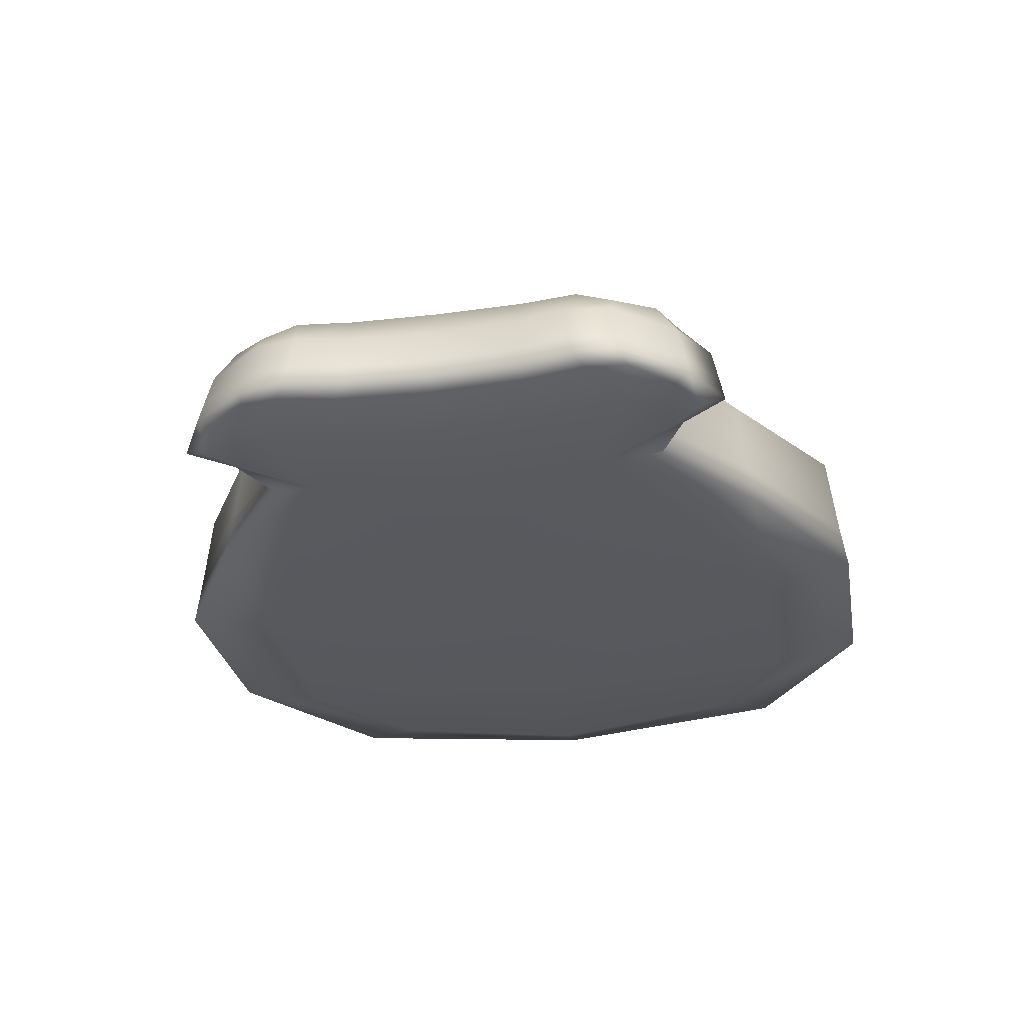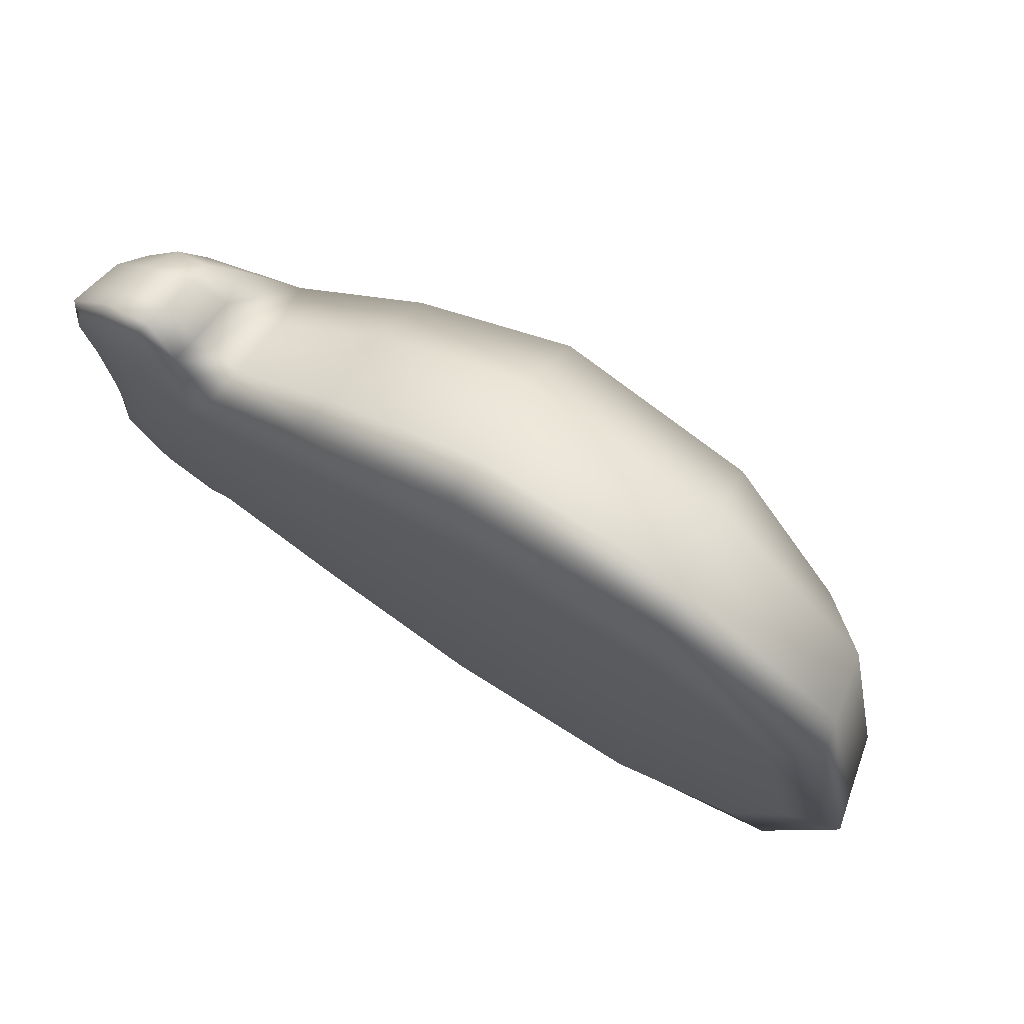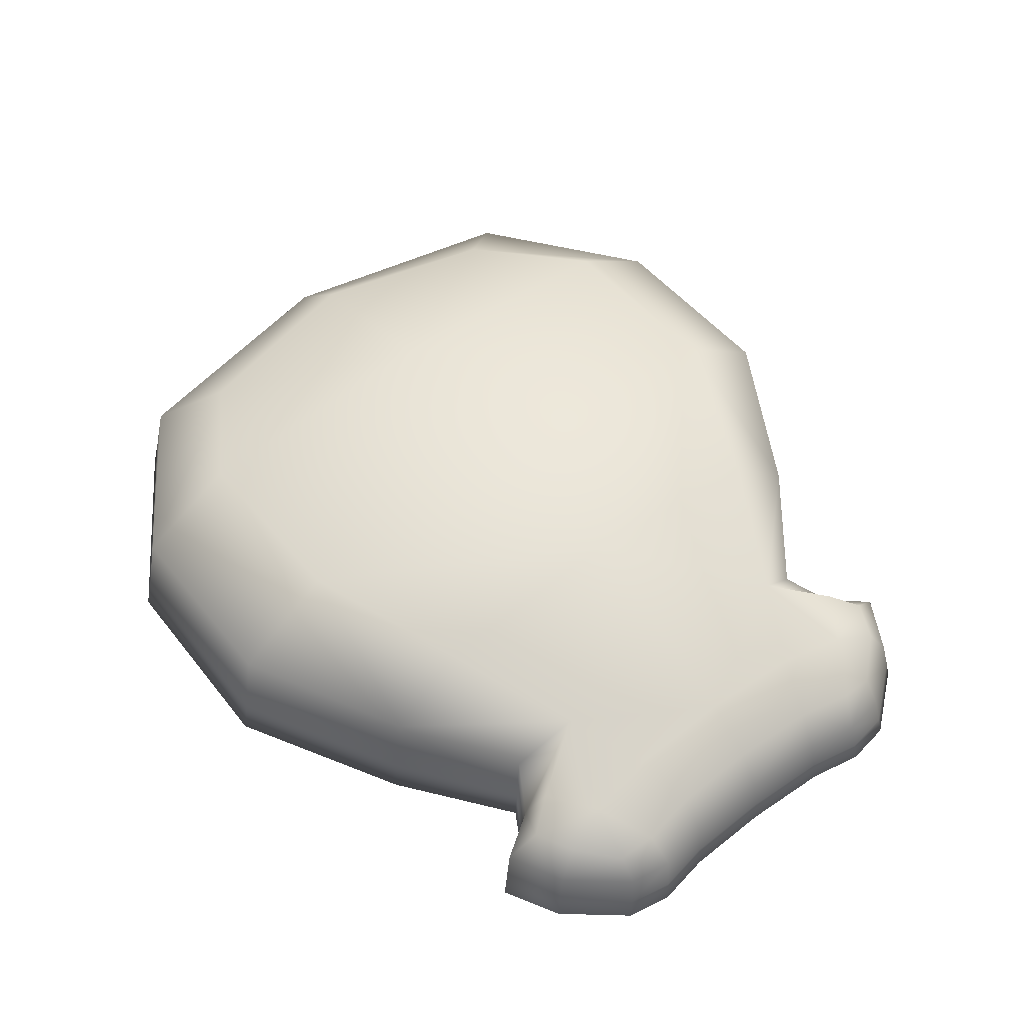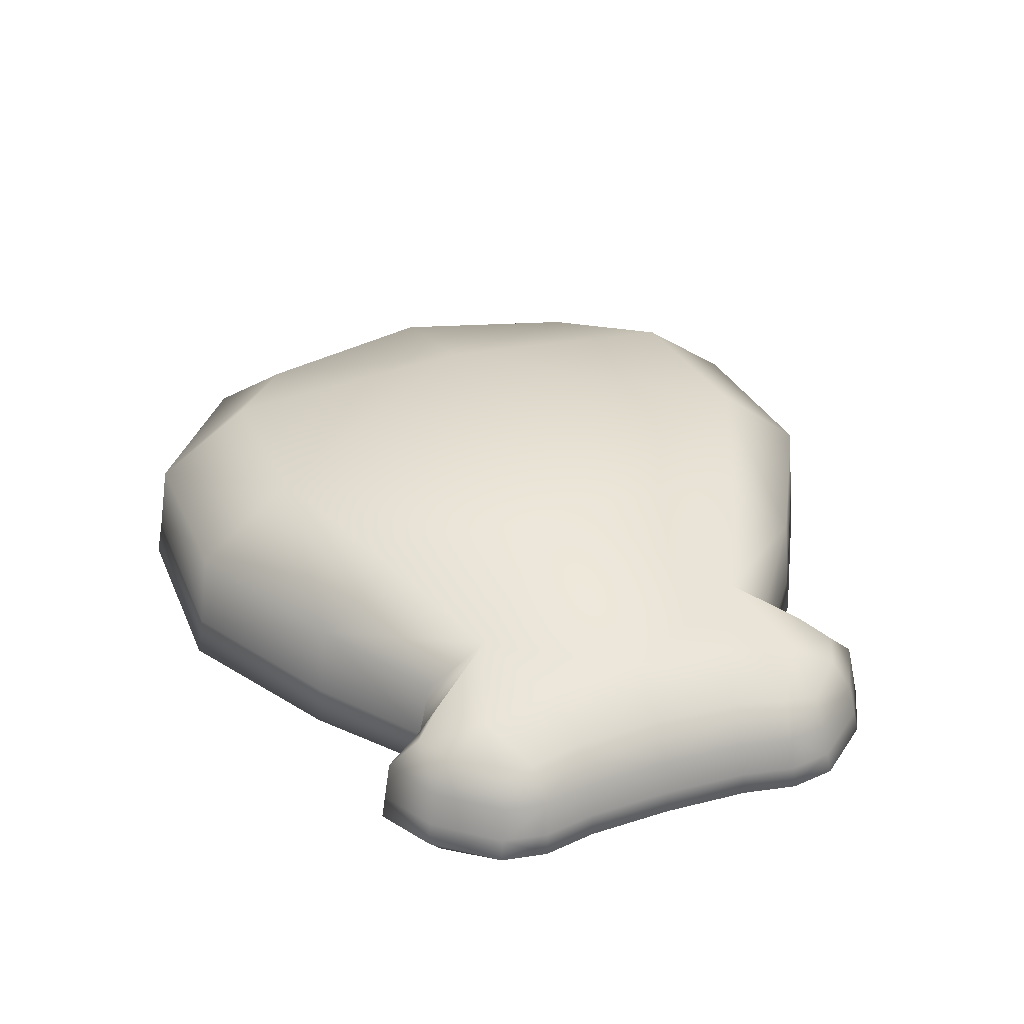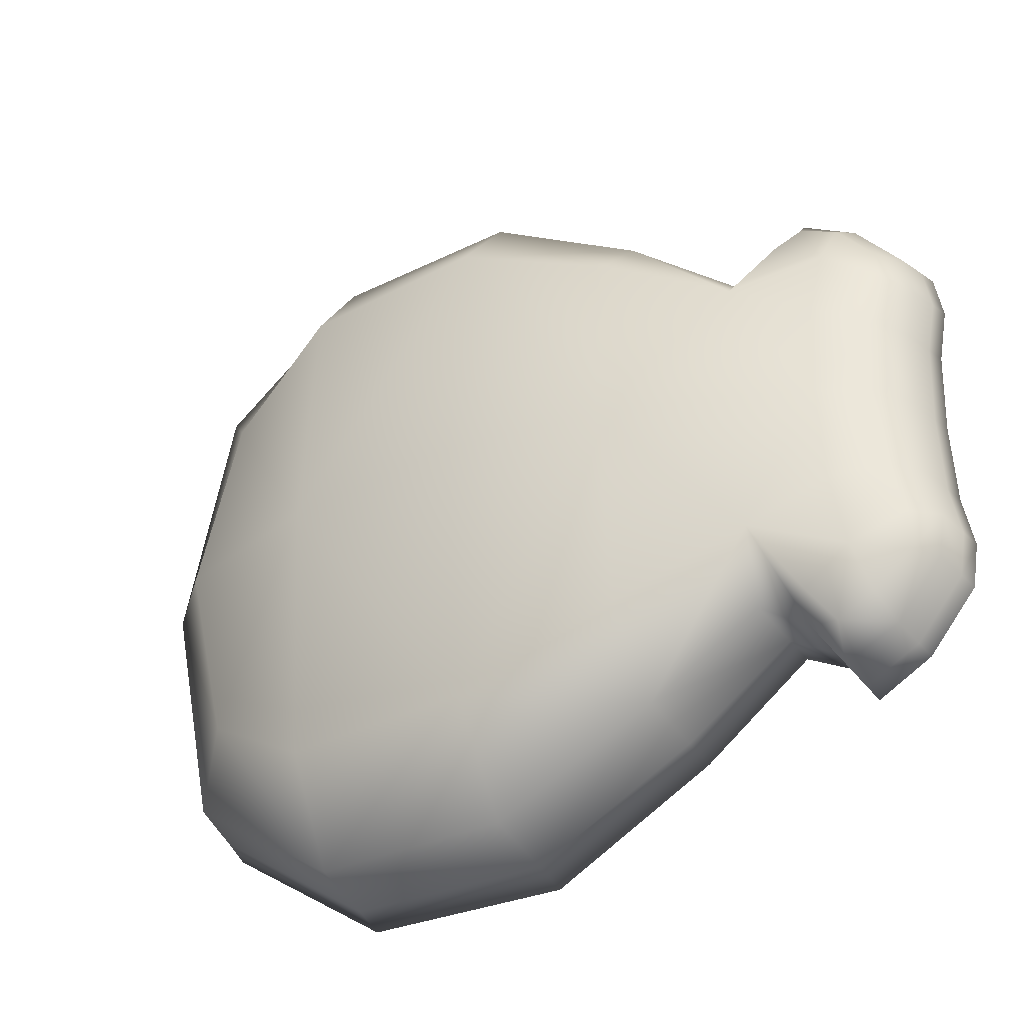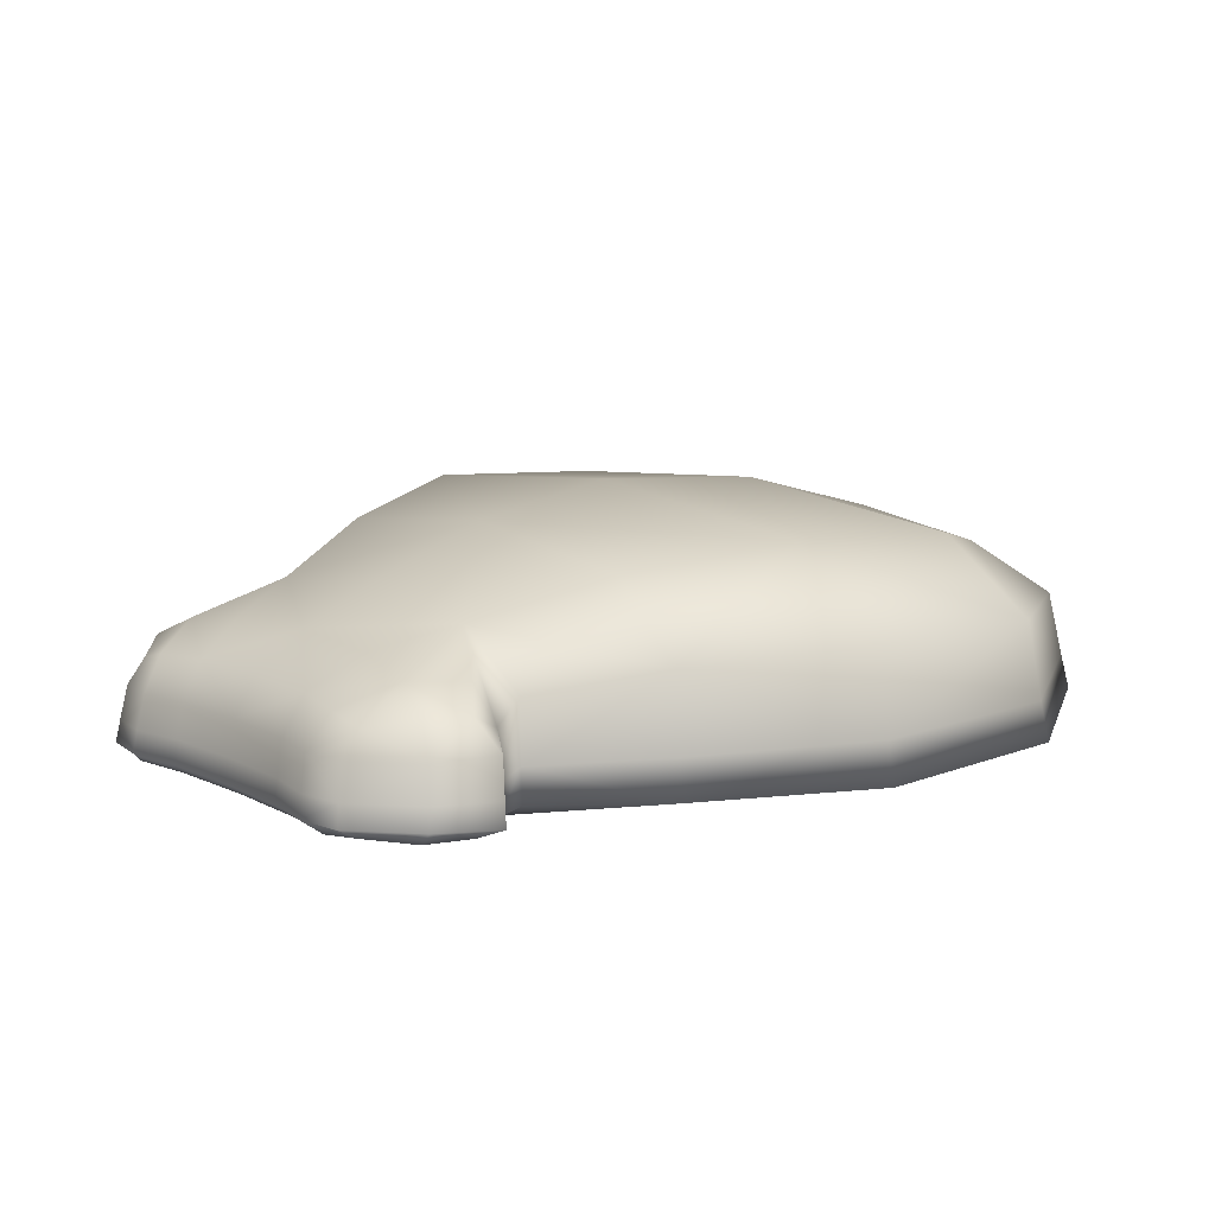
<metadata>
{"format":"obj","ext":"obj","renderer":"f3d","projection":"perspective","resolution":1024,"background":"white","views":[{"elev":-30.5,"azim":100.5,"up":"+Z"},{"elev":74.9,"azim":-146.5,"up":"+Y"},{"elev":53.7,"azim":52.0,"up":"+Z"},{"elev":33.3,"azim":68.6,"up":"+Z"},{"elev":-34.4,"azim":31.3,"up":"+Y"},{"elev":11.5,"azim":139.9,"up":"+Z"}]}
</metadata>
<code>
g SCALLOP_Shell
v 0.2614 -0.2232 -0.0011
v 0.2177 -0.1974 -0.005385
v 0.2159 -0.1943 0.02767
v 0.2592 -0.2196 0.02596
v 0.2557 -0.2138 0.07136
v 0.213 -0.1892 0.08672
v 0.2306 -0.1365 0.1417
v 0.2683 -0.1984 0.1083
v 0.2888 -0.2267 0.08871
v 0.2817 -0.2552 0.0615
v 0.2853 -0.2621 0.02594
v 0.2875 -0.2663 0.003594
v 0.2992 -0.2419 -0.006786
v 0.2795 -0.2138 -0.01368
v 0.3308 -0.181 -0.01561
v 0.3396 -0.2245 -0.008335
v 0.3743 -0.1833 -0.005539
v 0.381 -0.1473 -0.009299
v 0.2411 -0.1474 -0.02225
v 0.3715 -0.08916 -0.01001
v 0.3215 -0.1064 -0.01912
v 0.3184 0 -0.02029
v 0.3683 0 -0.01025
v 0.3715 0.08916 -0.01001
v 0.2329 0 -0.02576
v 0.1114 0 -0.02542
v 0.1114 -0.2106 -0.02023
v -0.04981 -0.2781 -0.01648
v 0.2411 0.1474 -0.02225
v 0.3215 0.1064 -0.01912
v 0.3308 0.181 -0.01561
v 0.381 0.1473 -0.009299
v 0.3743 0.1833 -0.005539
v 0.3396 0.2245 -0.008335
v 0.2992 0.2419 -0.006786
v 0.2795 0.2138 -0.01368
v 0.1114 0.2106 -0.02023
v 0.2614 0.2232 -0.0011
v 0.2875 0.2663 0.003594
v -0.04981 0.2781 -0.01648
v 0.2853 0.2621 0.02594
v -0.05019 0 -0.02166
v -0.2561 0 -0.01687
v -0.2552 0.2766 -0.01171
v -0.2552 -0.2766 -0.01171
v -0.3803 0.1938 -0.004761
v -0.3803 -0.1938 -0.004761
v -0.4256 0 -0.007741
v 0.2592 0.2196 0.02596
v 0.2557 0.2138 0.07136
v 0.2817 0.2552 0.0615
v 0.2888 0.2267 0.08871
v 0.2683 0.1984 0.1083
v 0.2306 0.1365 0.1417
v 0.213 0.1892 0.08672
v 0.2159 0.1943 0.02767
v 0.2177 0.1974 -0.005385
v 0.2614 -0.2232 -0.0011
v 0.2795 -0.2138 -0.01368
v 0.2411 -0.1474 -0.02225
v 0.2177 -0.1974 -0.005385
v 0.2614 0.2232 -0.0011
v 0.2177 0.1974 -0.005385
v 0.2411 0.1474 -0.02225
v 0.2795 0.2138 -0.01368
v 0.111 -0.2671 0.1075
v 0.213 -0.1892 0.08672
v 0.2159 -0.1943 0.02767
v 0.2306 -0.1365 0.1417
v 0.111 -0.2744 0.03374
v 0.1112 -0.2788 -0.004673
v -0.04625 -0.3623 0.03995
v 0.2177 -0.1974 -0.005385
v 0.2411 -0.1474 -0.02225
v 0.1114 -0.2106 -0.02023
v -0.04981 -0.2781 -0.01648
v -0.04869 -0.3681 -0.000954
v -0.2524 -0.3662 0.003785
v -0.2552 -0.2766 -0.01171
v -0.3803 -0.1938 -0.004761
v -0.4216 -0.2509 0.007721
v -0.478 0 0.009033
v -0.4134 -0.2469 0.04211
v -0.4256 0 -0.007741
v -0.3803 0.1938 -0.004761
v -0.2468 -0.3604 0.04206
v -0.2373 -0.3509 0.1156
v -0.04192 -0.3527 0.1212
v -0.03797 -0.2588 0.1974
v 0.1111 -0.196 0.176
v 0.1111 0 0.1989
v -0.4216 0.2509 0.007721
v -0.2524 0.3662 0.003785
v -0.4134 0.2469 0.04211
v -0.2552 0.2766 -0.01171
v -0.04981 0.2781 -0.01648
v -0.4689 0 0.04213
v -0.454 0 0.1002
v -0.3998 -0.2404 0.1041
v -0.3499 -0.1823 0.1531
v -0.2288 -0.2575 0.1839
v -0.226 0 0.2067
v -0.388 0 0.1621
v -0.3499 0.1823 0.1531
v -0.3998 0.2404 0.1041
v -0.2373 0.3509 0.1156
v -0.03665 0 0.2227
v -0.03797 0.2588 0.1974
v -0.2288 0.2575 0.1839
v -0.2468 0.3604 0.04206
v -0.04625 0.3623 0.03995
v -0.04192 0.3527 0.1212
v 0.111 0.2671 0.1075
v 0.1111 0.196 0.176
v 0.2306 0.1365 0.1417
v -0.04869 0.3681 -0.000954
v 0.1112 0.2788 -0.004673
v 0.1114 0.2106 -0.02023
v 0.2411 0.1474 -0.02225
v 0.2177 0.1974 -0.005385
v 0.2159 0.1943 0.02767
v 0.111 0.2744 0.03374
v 0.213 0.1892 0.08672
v 0.2221 0 0.1585
v 0.3014 0 0.1248
v 0.3047 0.0976 0.1211
v 0.3145 0.1661 0.11
v 0.3541 0.08263 0.09148
v 0.2683 0.1984 0.1083
v 0.2888 0.2267 0.08871
v 0.3047 -0.0976 0.1211
v 0.3145 -0.1661 0.11
v 0.3541 -0.08263 0.09148
v 0.2683 -0.1984 0.1083
v 0.2888 -0.2267 0.08871
v 0.3509 0 0.09246
v 0.3726 0 0.05629
v 0.3258 0.2083 0.08943
v 0.3334 0.2273 0.0572
v 0.2817 0.2552 0.0615
v 0.2853 0.2621 0.02594
v 0.36 0.1714 0.07926
v 0.3637 0.1365 0.08855
v 0.3854 0.1294 0.05599
v 0.3758 0.07935 0.05622
v 0.3824 0.0815 0.02388
v 0.3788 0.1716 0.05615
v 0.3849 0.1762 0.02382
v 0.3383 0.2335 0.0249
v 0.3412 0.2372 0.004111
v 0.2875 0.2663 0.003594
v 0.2992 0.2419 -0.006786
v 0.3396 0.2245 -0.008335
v 0.3743 0.1833 -0.005539
v 0.3886 0.1791 0.003008
v 0.3959 0.1351 0.002838
v 0.381 0.1473 -0.009299
v 0.3715 0.08916 -0.01001
v 0.3919 0.1329 0.02365
v 0.3864 0.08282 0.00306
v 0.3832 0 0.003135
v 0.3683 0 -0.01025
v 0.3715 -0.08916 -0.01001
v 0.3792 0 0.02395
v 0.3824 -0.0815 0.02388
v 0.3864 -0.08282 0.00306
v 0.3959 -0.1351 0.002838
v 0.381 -0.1473 -0.009299
v 0.3743 -0.1833 -0.005539
v 0.3758 -0.07935 0.05622
v 0.3854 -0.1294 0.05599
v 0.3919 -0.1329 0.02365
v 0.3849 -0.1762 0.02382
v 0.3886 -0.1791 0.003008
v 0.3412 -0.2372 0.004111
v 0.3396 -0.2245 -0.008335
v 0.2992 -0.2419 -0.006786
v 0.2875 -0.2663 0.003594
v 0.2853 -0.2621 0.02594
v 0.3383 -0.2335 0.0249
v 0.3334 -0.2273 0.0572
v 0.2817 -0.2552 0.0615
v 0.3788 -0.1716 0.05615
v 0.3258 -0.2083 0.08943
v 0.36 -0.1714 0.07926
v 0.3637 -0.1365 0.08855
g SCALLOP_Shell_0
f 3 2 1
f 4 3 1
f 3 4 5
f 6 3 5
f 7 6 5
f 8 7 5
f 9 8 5
f 10 9 5
f 11 10 5
f 4 11 5
f 11 4 1
f 12 11 1
f 13 12 1
f 14 13 1
f 13 14 15
f 16 13 15
f 17 16 15
f 18 17 15
f 14 19 15
f 20 18 15
f 21 20 15
f 19 21 15
f 20 21 22
f 21 19 22
f 23 20 22
f 24 23 22
f 19 25 22
f 25 19 26
f 19 27 26
f 27 28 26
f 25 29 22
f 29 25 26
f 30 24 22
f 29 30 22
f 24 30 31
f 30 29 31
f 32 24 31
f 33 32 31
f 34 33 31
f 35 34 31
f 29 36 31
f 36 35 31
f 37 29 26
f 35 36 38
f 39 35 38
f 40 37 26
f 41 39 38
f 42 40 26
f 40 42 43
f 28 42 26
f 42 28 43
f 44 40 43
f 28 45 43
f 46 44 43
f 45 47 43
f 48 46 43
f 47 48 43
f 49 41 38
f 41 49 50
f 51 41 50
f 52 51 50
f 53 52 50
f 54 53 50
f 55 54 50
f 56 55 50
f 49 56 50
f 56 49 38
f 57 56 38
f 60 59 58
f 61 60 58
f 64 63 62
f 65 64 62
f 68 67 66
f 67 69 66
f 70 68 66
f 68 70 71
f 72 70 66
f 70 72 71
f 73 68 71
f 74 73 71
f 75 74 71
f 76 75 71
f 77 76 71
f 72 77 71
f 76 77 78
f 77 72 78
f 79 76 78
f 80 79 78
f 81 80 78
f 80 81 82
f 83 81 78
f 81 83 82
f 84 80 82
f 85 84 82
f 72 86 78
f 86 83 78
f 86 72 87
f 83 86 87
f 72 88 87
f 88 89 87
f 88 72 66
f 89 88 66
f 90 89 66
f 89 90 91
f 69 90 66
f 90 69 91
f 92 85 82
f 85 92 93
f 94 92 82
f 92 94 93
f 95 85 93
f 96 95 93
f 83 97 82
f 97 94 82
f 97 83 98
f 94 97 98
f 83 99 98
f 99 83 87
f 100 99 87
f 99 100 98
f 101 100 87
f 100 101 102
f 89 101 87
f 101 89 102
f 100 103 98
f 103 100 102
f 103 104 98
f 104 103 102
f 105 94 98
f 104 105 98
f 94 105 106
f 105 104 106
f 89 107 102
f 107 108 102
f 107 89 91
f 108 107 91
f 109 104 102
f 104 109 106
f 108 109 102
f 109 108 106
f 110 94 106
f 111 110 106
f 94 110 93
f 110 111 93
f 108 112 106
f 112 111 106
f 112 108 113
f 111 112 113
f 114 108 91
f 108 114 113
f 115 114 91
f 114 115 113
f 111 116 93
f 116 111 117
f 116 96 93
f 96 116 117
f 118 96 117
f 119 118 117
f 120 119 117
f 121 120 117
f 111 122 117
f 122 121 117
f 122 111 113
f 121 122 113
f 123 121 113
f 115 123 113
f 124 115 91
f 115 124 125
f 69 124 91
f 124 69 125
f 126 115 125
f 115 126 127
f 128 126 125
f 126 128 127
f 129 115 127
f 130 129 127
f 69 131 125
f 131 69 132
f 131 133 125
f 133 131 132
f 69 134 132
f 134 135 132
f 136 128 125
f 133 136 125
f 128 136 137
f 136 133 137
f 138 130 127
f 130 138 139
f 140 130 139
f 141 140 139
f 142 138 127
f 138 142 139
f 128 143 127
f 143 142 127
f 143 128 144
f 142 143 144
f 145 128 137
f 128 145 144
f 146 145 137
f 145 146 144
f 142 147 139
f 147 142 144
f 147 148 139
f 148 147 144
f 149 141 139
f 148 149 139
f 141 149 150
f 149 148 150
f 151 141 150
f 152 151 150
f 153 152 150
f 154 153 150
f 155 154 150
f 148 155 150
f 154 155 156
f 155 148 156
f 157 154 156
f 158 157 156
f 159 148 144
f 148 159 156
f 146 159 144
f 159 146 156
f 160 158 156
f 146 160 156
f 158 160 161
f 160 146 161
f 162 158 161
f 163 162 161
f 146 164 161
f 164 165 161
f 164 146 137
f 165 164 137
f 166 163 161
f 165 166 161
f 163 166 167
f 166 165 167
f 168 163 167
f 169 168 167
f 170 165 137
f 165 170 171
f 133 170 137
f 170 133 171
f 165 172 167
f 172 165 171
f 172 173 167
f 173 172 171
f 174 169 167
f 173 174 167
f 169 174 175
f 174 173 175
f 176 169 175
f 177 176 175
f 178 177 175
f 179 178 175
f 180 179 175
f 173 180 175
f 179 180 181
f 180 173 181
f 182 179 181
f 135 182 181
f 183 173 171
f 173 183 181
f 184 135 181
f 135 184 132
f 183 185 181
f 185 184 181
f 185 183 171
f 184 185 132
f 186 185 171
f 185 186 132
f 133 186 171
f 186 133 132

</code>
